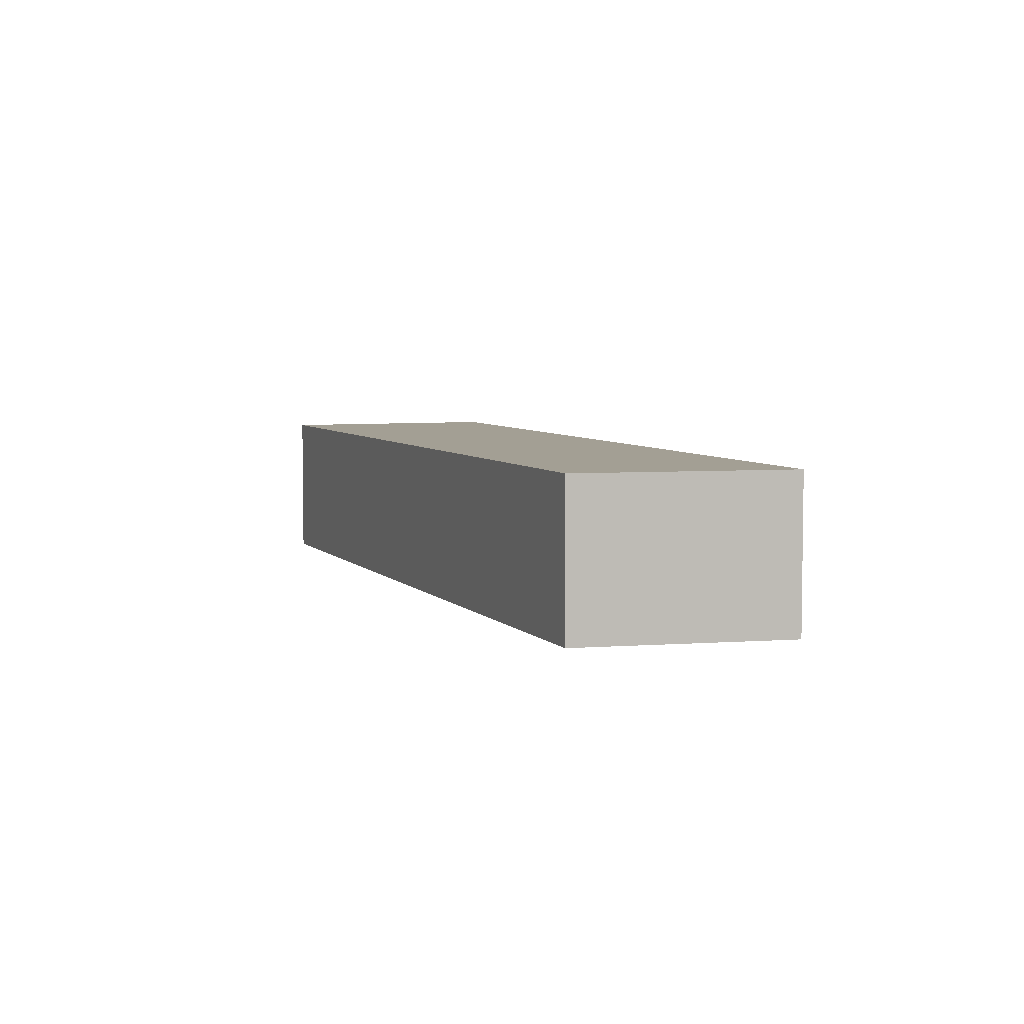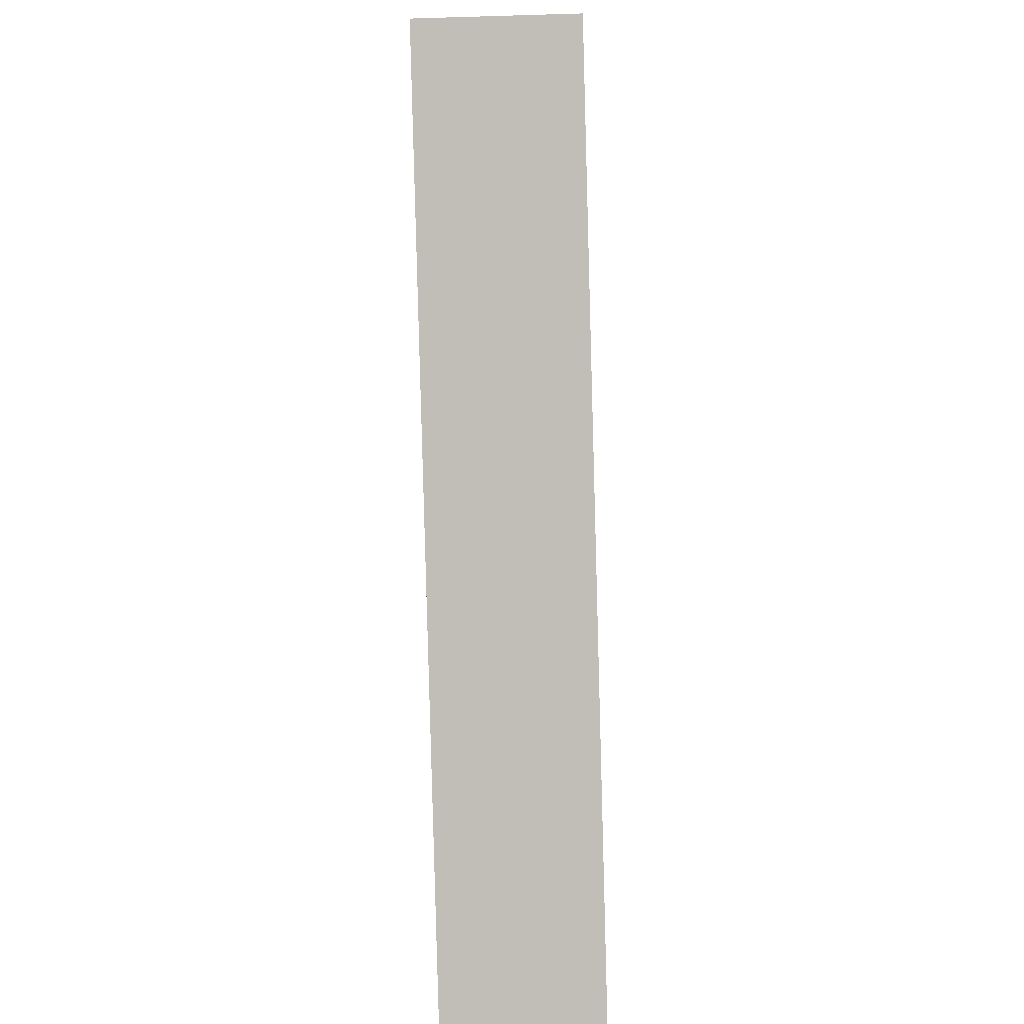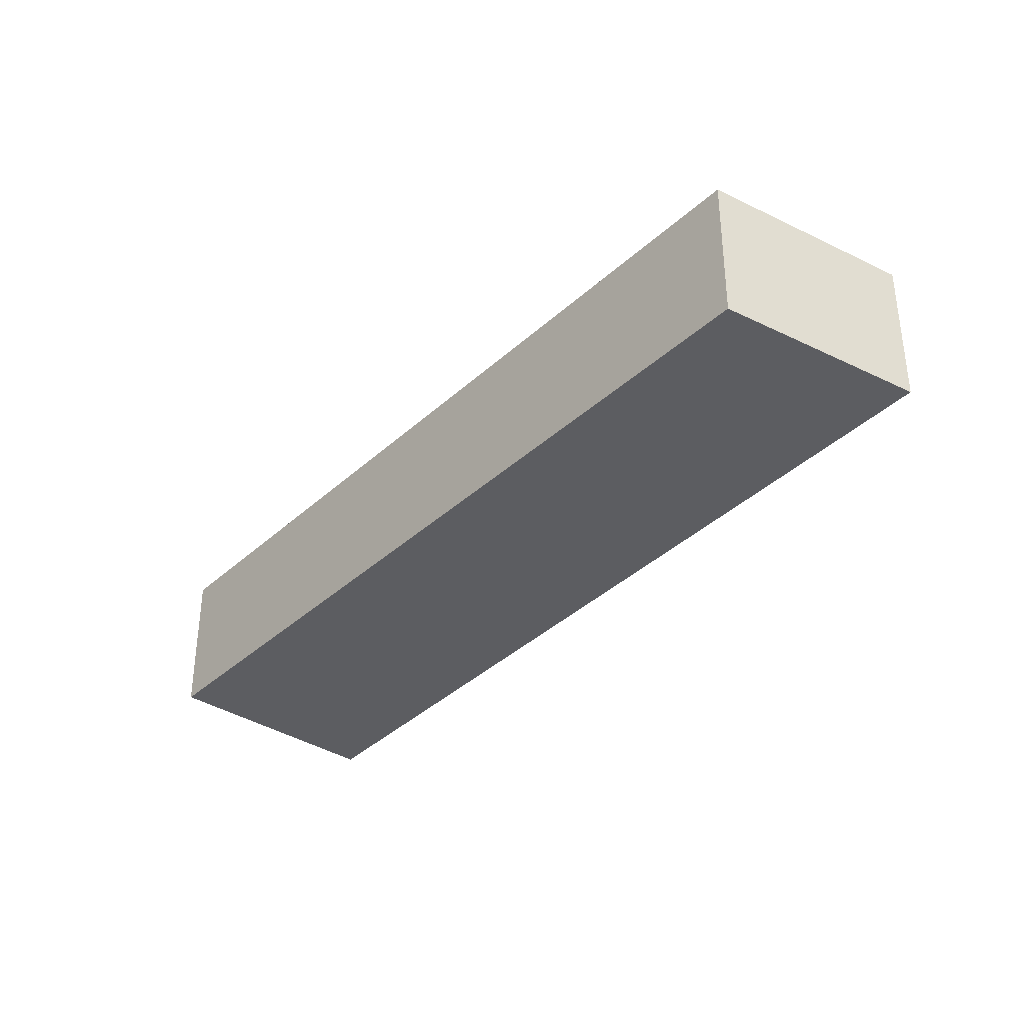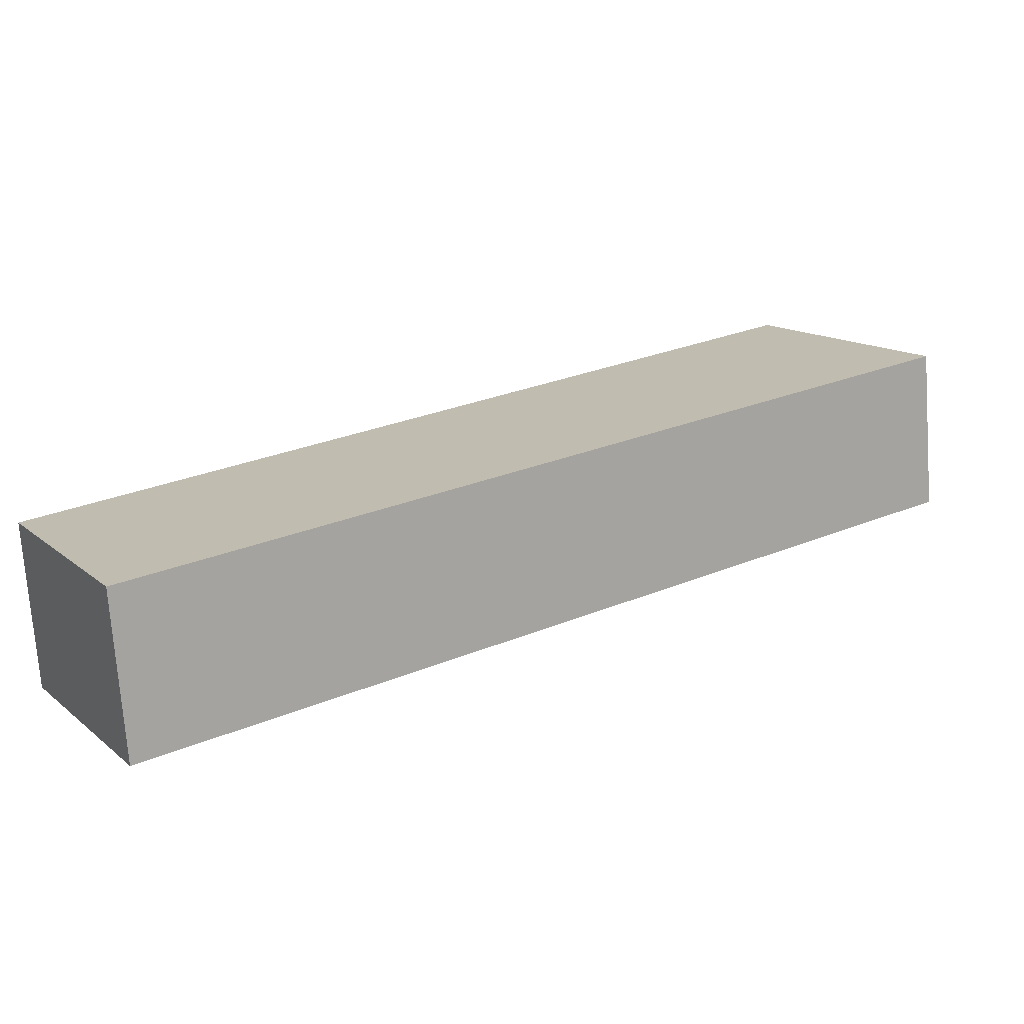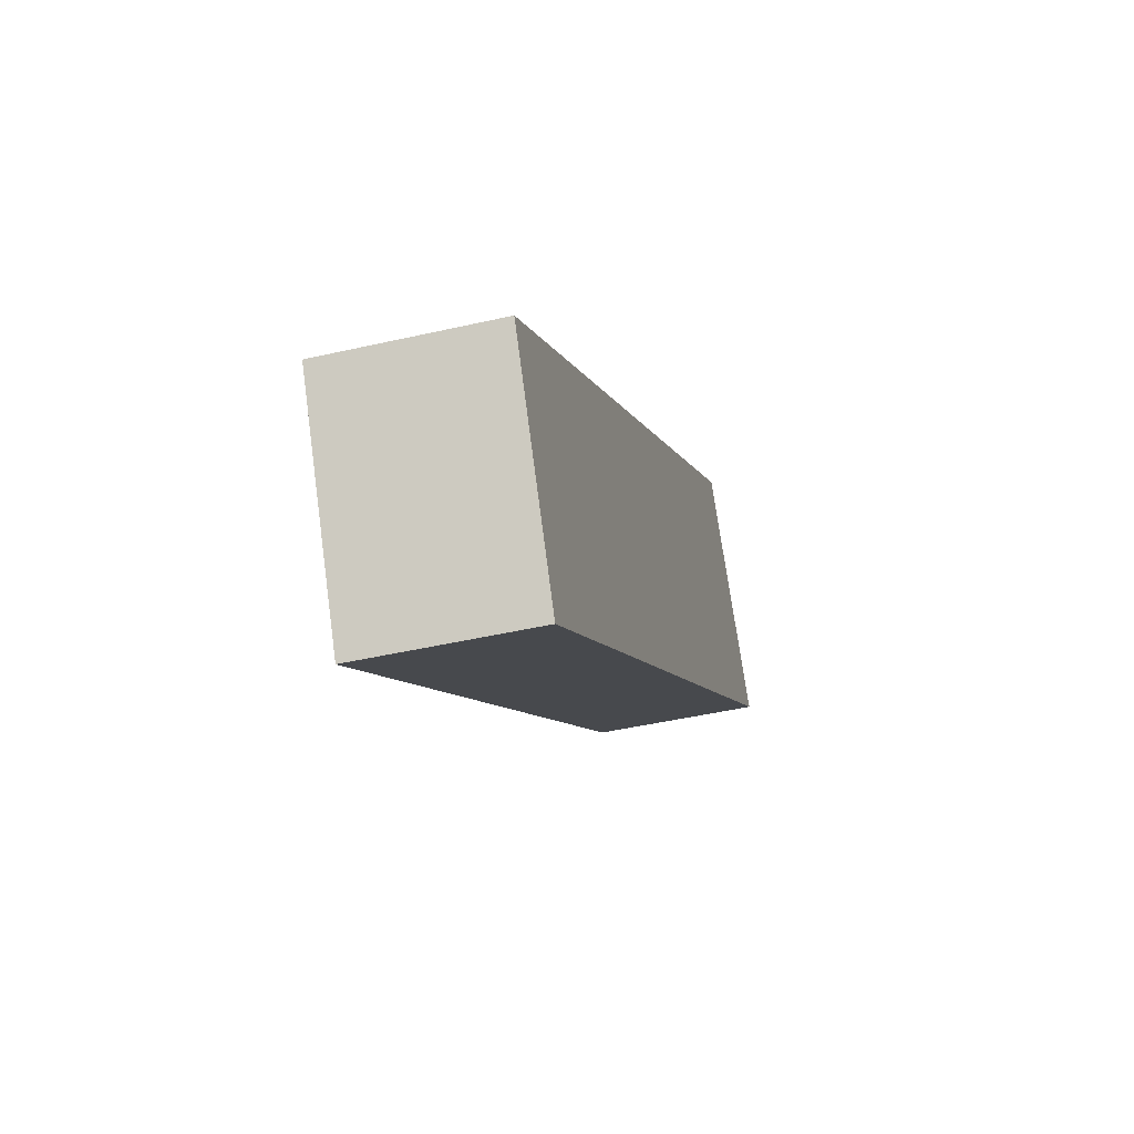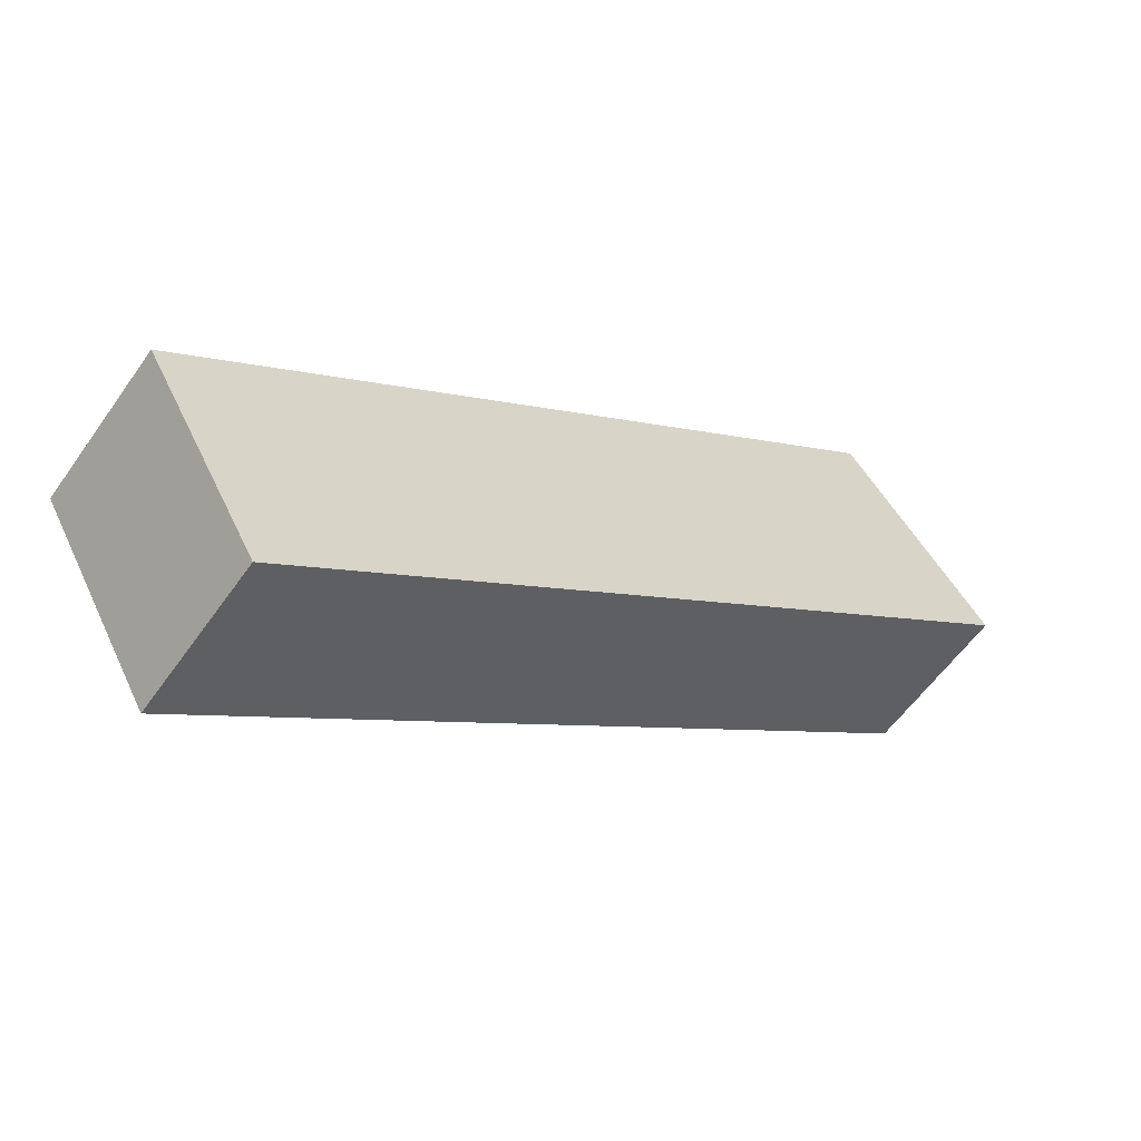
<metadata>
{"format":"obj","ext":"obj","renderer":"f3d","projection":"perspective","resolution":1024,"background":"white","views":[{"elev":5.4,"azim":106.8,"up":"+Y"},{"elev":-49.8,"azim":-88.1,"up":"+Z"},{"elev":-36.6,"azim":87.2,"up":"+Y"},{"elev":-72.6,"azim":-175.8,"up":"+Z"},{"elev":-44.2,"azim":105.1,"up":"+Z"},{"elev":-57.4,"azim":145.4,"up":"+Z"}]}
</metadata>
<code>
v  3.301 3.612 4.388
v  0 0 0
v  3.301 -2.687e-16 4.388
v  7.698e-05 3.612 -0.0001144
v  19.91 5.143e-16 -8.4
v  19.91 3.612 -8.4
v  17.35 7.893e-16 -12.89
v  17.35 3.612 -12.89
g defaultobject
f 1 2 3
f 2 1 4
f 5 1 3
f 1 5 6
f 7 6 5
f 6 7 8
f 4 7 2
f 7 4 8
f 1 8 4
f 8 1 6
f 2 5 3
f 5 2 7

</code>
